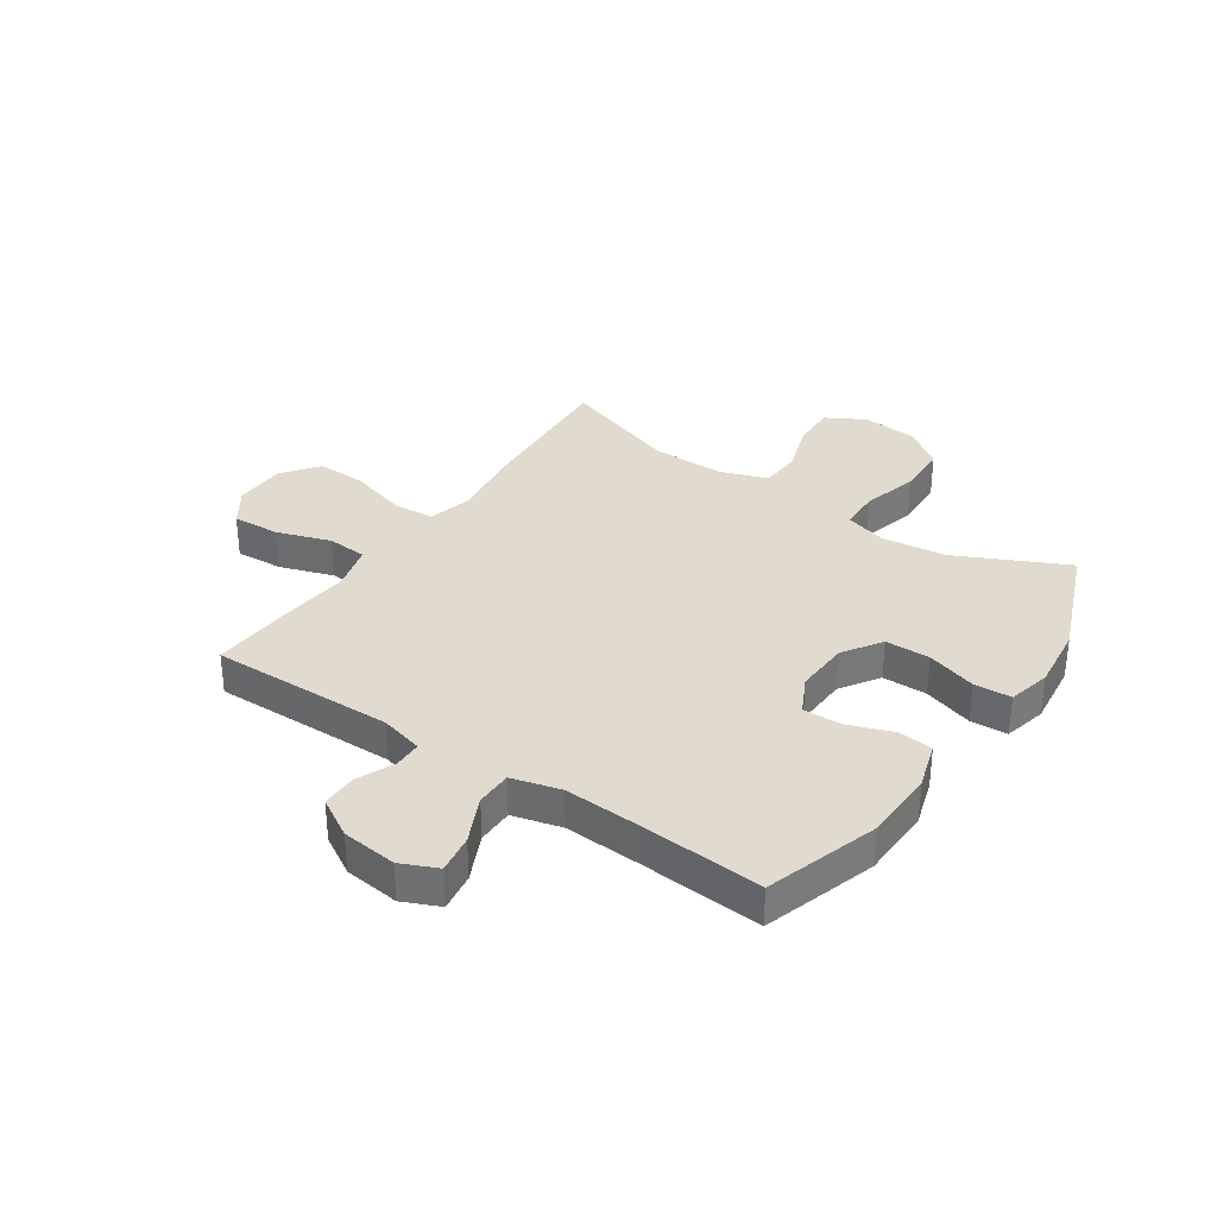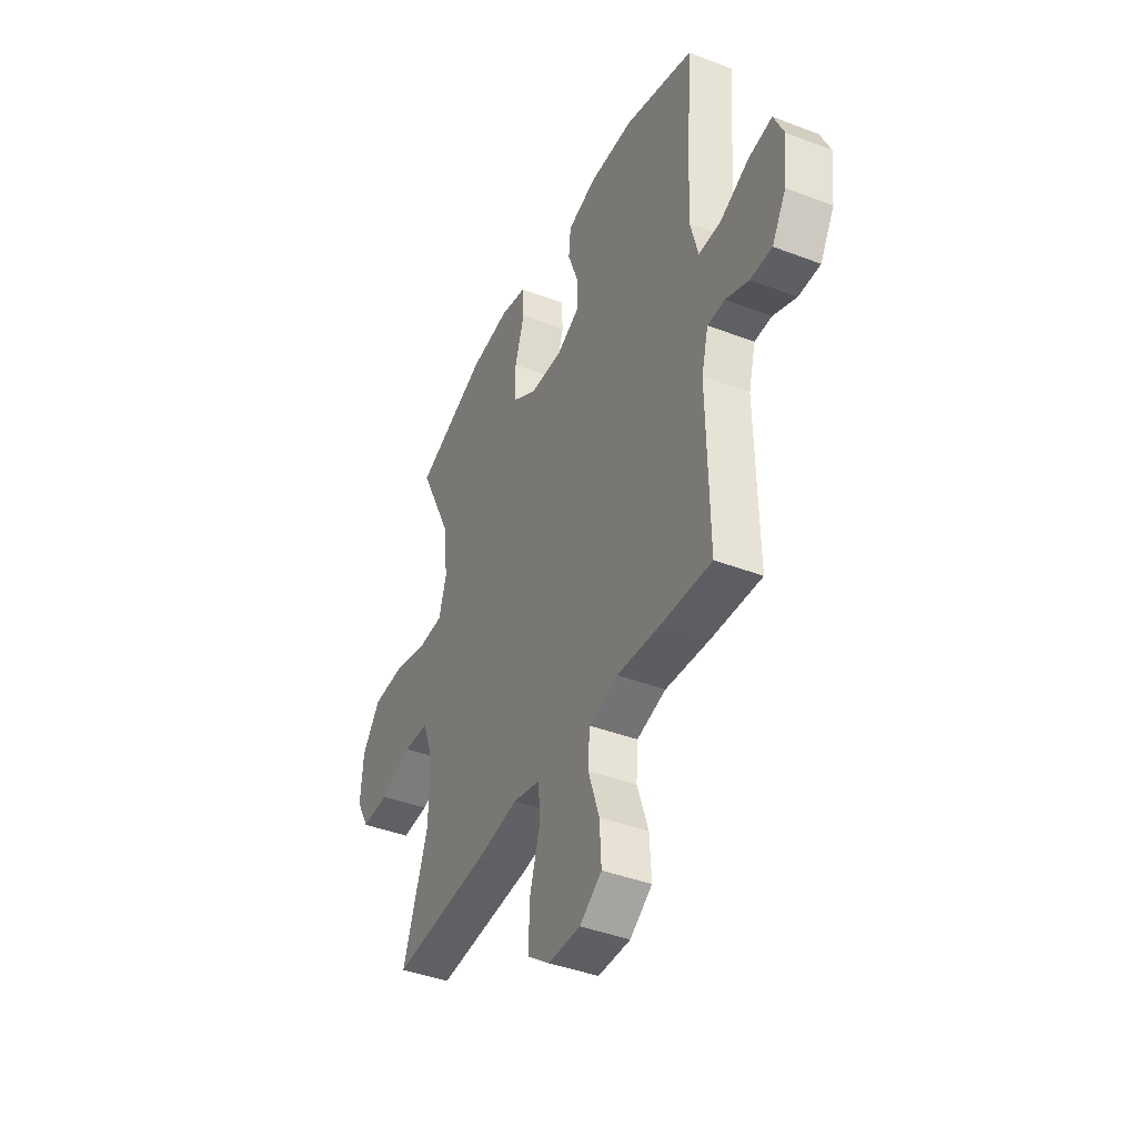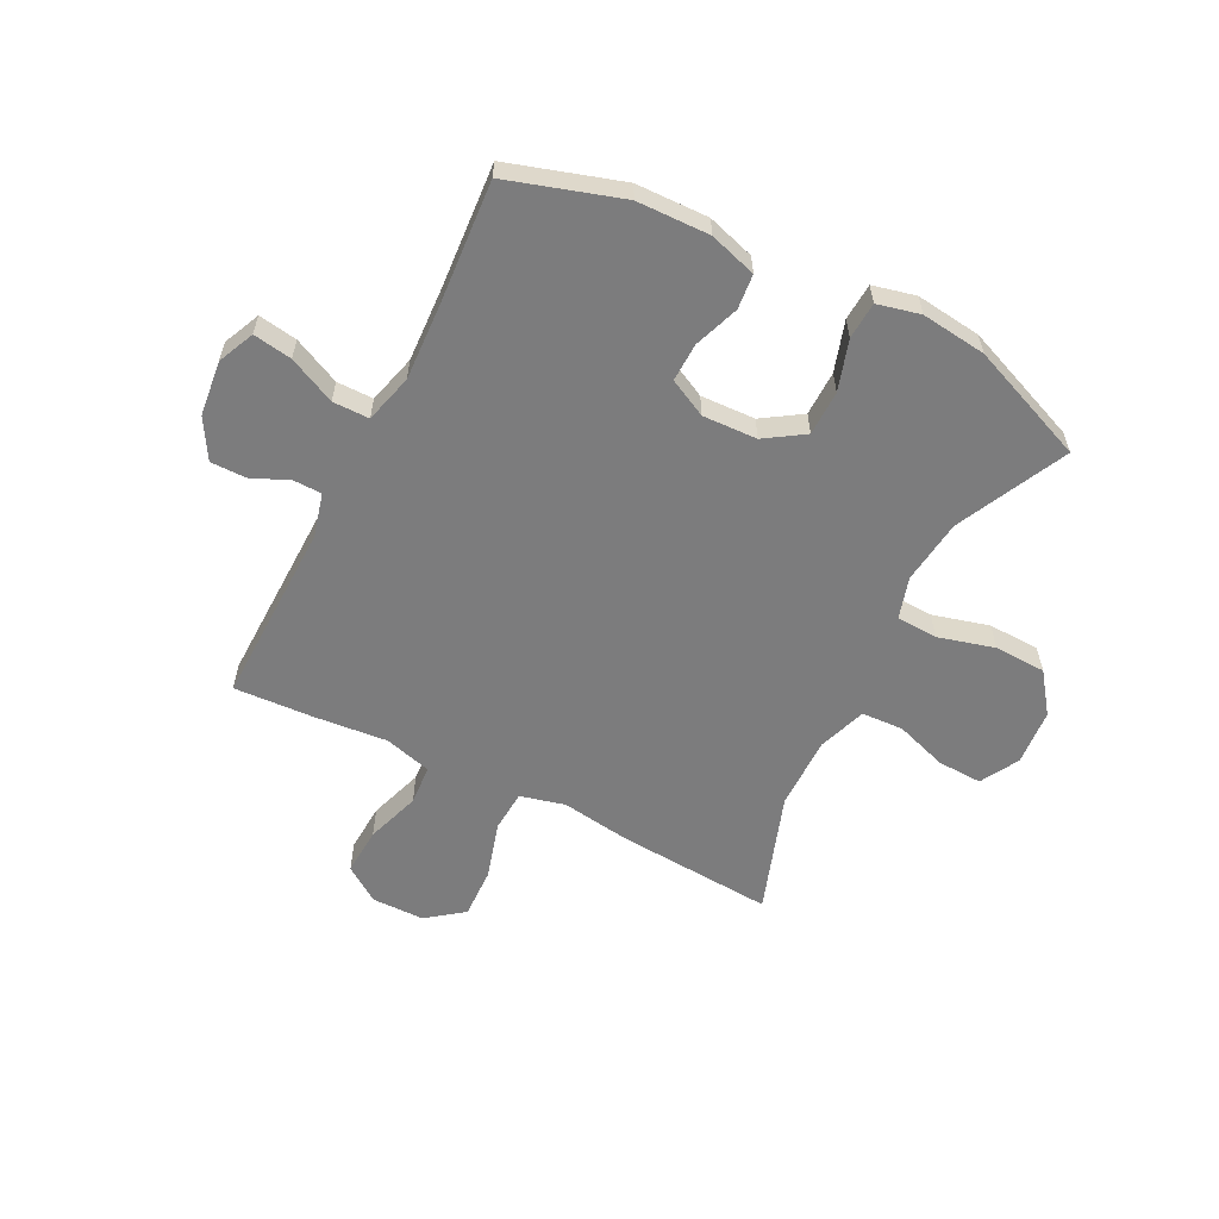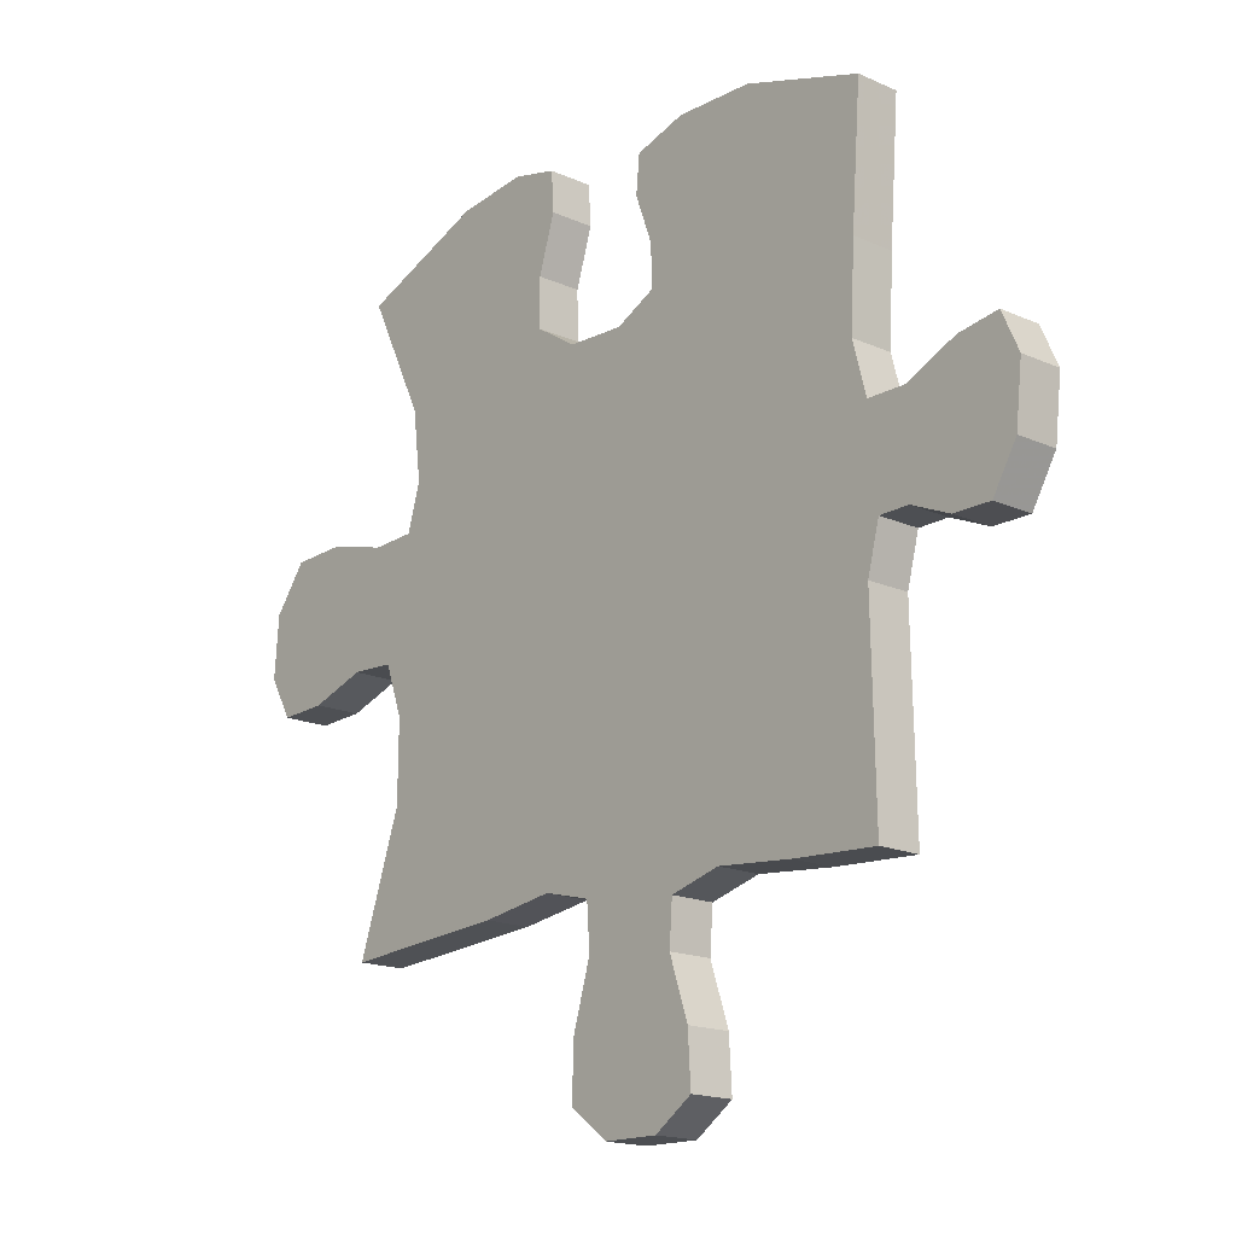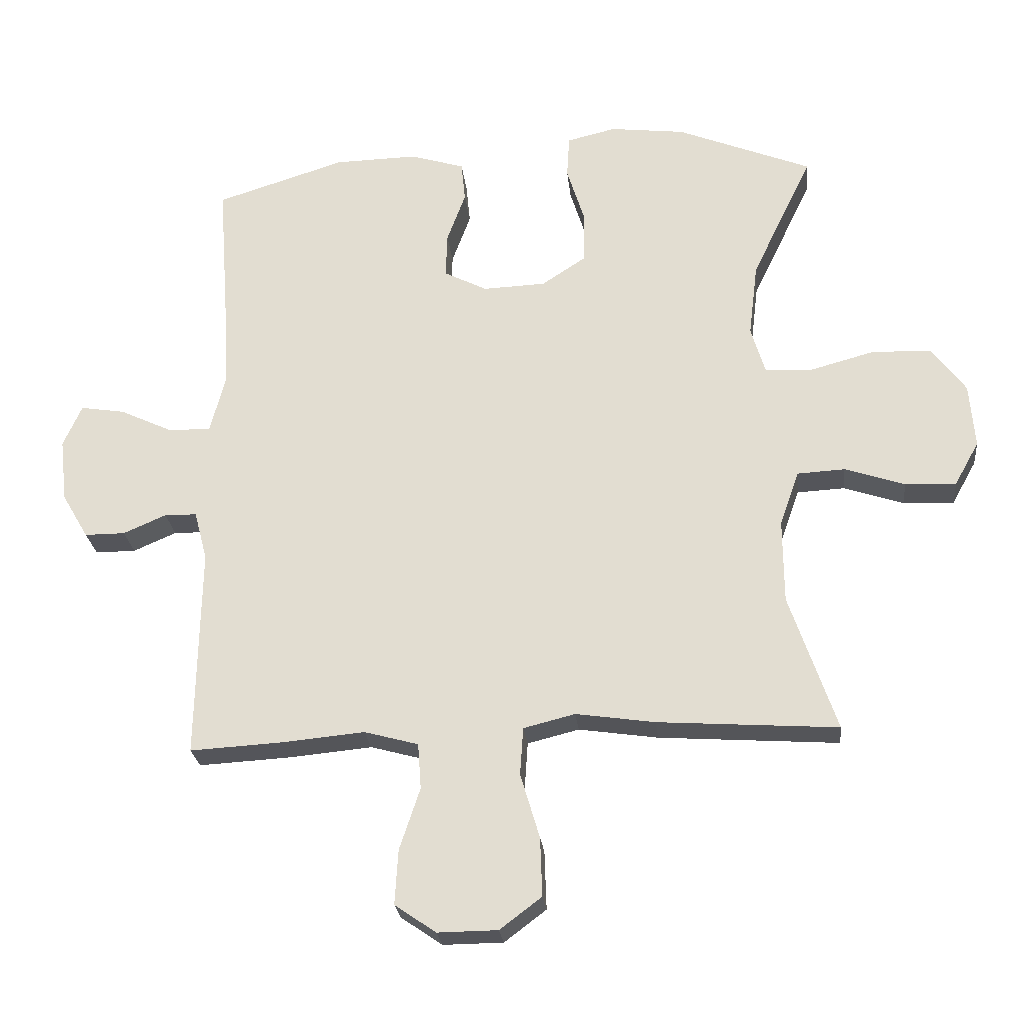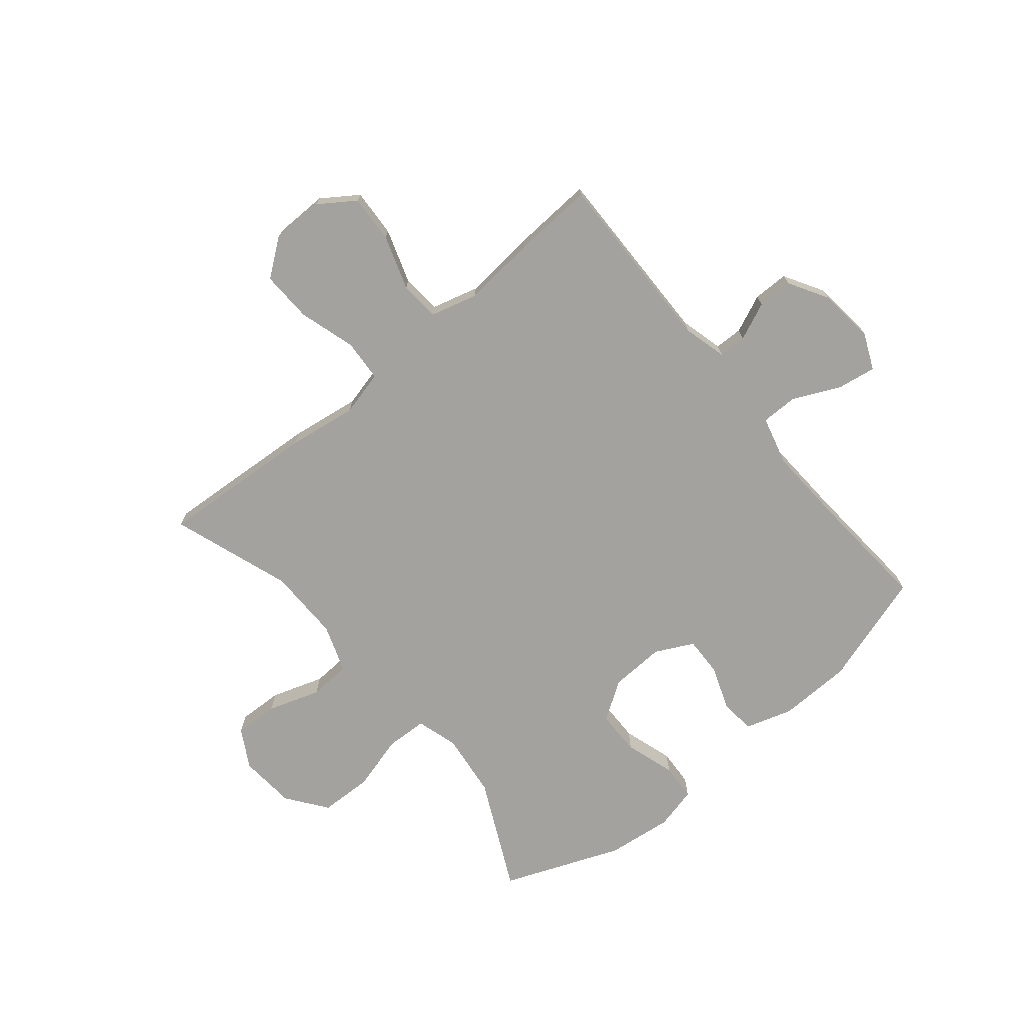
<metadata>
{"format":"obj","ext":"obj","renderer":"f3d","projection":"perspective","resolution":1024,"background":"white","views":[{"elev":33.5,"azim":-55.7,"up":"+Y"},{"elev":-41.6,"azim":-114.9,"up":"+Z"},{"elev":-58.8,"azim":-26.9,"up":"+Y"},{"elev":-17.1,"azim":-131.7,"up":"+Z"},{"elev":-25.0,"azim":6.0,"up":"+Z"},{"elev":-72.5,"azim":-140.3,"up":"+Y"}]}
</metadata>
<code>
v -0.5 0.07 -0.5
v -0.494 0.07 -0.173
v -0.514 0.07 -0.096
v -0.564 0.07 -0.095
v -0.631 0.07 -0.124
v -0.694 0.07 -0.124
v -0.735 0.07 -0.054
v -0.746 0.07 0.044
v -0.717 0.07 0.109
v -0.648 0.07 0.098
v -0.565 0.07 0.059
v -0.5 0.07 0.059
v -0.477 0.07 0.146
v -0.484 0.07 0.282
v -0.5 0.07 0.5
v -0.299 0.07 0.563
v -0.17 0.07 0.566
v -0.086 0.07 0.54
v -0.08 0.07 0.478
v -0.109 0.07 0.399
v -0.111 0.07 0.33
v -0.044 0.07 0.296
v 0.053 0.07 0.3
v 0.122 0.07 0.345
v 0.123 0.07 0.425
v 0.095 0.07 0.514
v 0.099 0.07 0.58
v 0.175 0.07 0.598
v 0.291 0.07 0.584
v 0.5 0.07 0.5
v 0.406 0.07 0.305
v 0.392 0.07 0.19
v 0.414 0.07 0.116
v 0.487 0.07 0.113
v 0.587 0.07 0.14
v 0.679 0.07 0.137
v 0.732 0.07 0.066
v 0.74 0.07 -0.034
v 0.702 0.07 -0.102
v 0.623 0.07 -0.099
v 0.53 0.07 -0.068
v 0.456 0.07 -0.072
v 0.426 0.07 -0.157
v 0.427 0.07 -0.287
v 0.5 0.07 -0.5
v 0.221 0.07 -0.481
v 0.098 0.07 -0.463
v 0.018 0.07 -0.483
v 0.013 0.07 -0.557
v 0.043 0.07 -0.658
v 0.046 0.07 -0.749
v -0.019 0.07 -0.798
v -0.112 0.07 -0.799
v -0.176 0.07 -0.755
v -0.171 0.07 -0.67
v -0.139 0.07 -0.574
v -0.144 0.07 -0.503
v -0.228 0.07 -0.48
v -0.357 0.07 -0.492
v -0.5 0 -0.5
v -0.494 0 -0.173
v -0.514 0 -0.096
v -0.564 0 -0.095
v -0.631 0 -0.124
v -0.694 0 -0.124
v -0.735 0 -0.054
v -0.746 0 0.044
v -0.717 0 0.109
v -0.648 0 0.098
v -0.565 0 0.059
v -0.5 0 0.059
v -0.477 0 0.146
v -0.484 0 0.282
v -0.5 0 0.5
v -0.299 0 0.563
v -0.17 0 0.566
v -0.086 0 0.54
v -0.08 0 0.478
v -0.109 0 0.399
v -0.111 0 0.33
v -0.044 0 0.296
v 0.053 0 0.3
v 0.122 0 0.345
v 0.123 0 0.425
v 0.095 0 0.514
v 0.099 0 0.58
v 0.175 0 0.598
v 0.291 0 0.584
v 0.5 0 0.5
v 0.406 0 0.305
v 0.392 0 0.19
v 0.414 0 0.116
v 0.487 0 0.113
v 0.587 0 0.14
v 0.679 0 0.137
v 0.732 0 0.066
v 0.74 0 -0.034
v 0.702 0 -0.102
v 0.623 0 -0.099
v 0.53 0 -0.068
v 0.456 0 -0.072
v 0.426 0 -0.157
v 0.427 0 -0.287
v 0.5 0 -0.5
v 0.221 0 -0.481
v 0.098 0 -0.463
v 0.018 0 -0.483
v 0.013 0 -0.557
v 0.043 0 -0.658
v 0.046 0 -0.749
v -0.019 0 -0.798
v -0.112 0 -0.799
v -0.176 0 -0.755
v -0.171 0 -0.67
v -0.139 0 -0.574
v -0.144 0 -0.503
v -0.228 0 -0.48
v -0.357 0 -0.492
f 58 59 1 2
f 57 58 2 3
f 53 54 55 56
f 53 56 57
f 52 53 57
f 49 50 51 52
f 48 49 52 57
f 47 48 57 3
f 44 45 46 47
f 43 44 47 3
f 38 39 40 41
f 38 41 42
f 37 38 42
f 34 35 36 37
f 33 34 37 42
f 32 33 42 43
f 28 29 30 31
f 28 31 32
f 25 26 27 28
f 24 25 28 32
f 23 24 32 43
f 17 18 19 20
f 17 20 21
f 14 15 16 17
f 13 14 17 21
f 12 13 21 22
f 8 9 10 11
f 8 11 12
f 7 8 12
f 4 5 6 7
f 3 4 7 12
f 22 23 43
f 3 12 22 43
f 61 60 118 117
f 62 61 117 116
f 115 114 113 112
f 116 115 112
f 116 112 111
f 111 110 109 108
f 116 111 108 107
f 62 116 107 106
f 106 105 104 103
f 62 106 103 102
f 100 99 98 97
f 101 100 97
f 101 97 96
f 96 95 94 93
f 101 96 93 92
f 102 101 92 91
f 90 89 88 87
f 91 90 87
f 87 86 85 84
f 91 87 84 83
f 102 91 83 82
f 79 78 77 76
f 80 79 76
f 76 75 74 73
f 80 76 73 72
f 81 80 72 71
f 70 69 68 67
f 71 70 67
f 71 67 66
f 66 65 64 63
f 71 66 63 62
f 102 82 81
f 102 81 71 62
f 1 60 61 2
f 2 61 62 3
f 3 62 63 4
f 4 63 64 5
f 5 64 65 6
f 6 65 66 7
f 7 66 67 8
f 8 67 68 9
f 9 68 69 10
f 10 69 70 11
f 11 70 71 12
f 12 71 72 13
f 13 72 73 14
f 14 73 74 15
f 15 74 75 16
f 16 75 76 17
f 17 76 77 18
f 18 77 78 19
f 19 78 79 20
f 20 79 80 21
f 21 80 81 22
f 22 81 82 23
f 23 82 83 24
f 24 83 84 25
f 25 84 85 26
f 26 85 86 27
f 27 86 87 28
f 28 87 88 29
f 29 88 89 30
f 30 89 90 31
f 31 90 91 32
f 32 91 92 33
f 33 92 93 34
f 34 93 94 35
f 35 94 95 36
f 36 95 96 37
f 37 96 97 38
f 38 97 98 39
f 39 98 99 40
f 40 99 100 41
f 41 100 101 42
f 42 101 102 43
f 43 102 103 44
f 44 103 104 45
f 45 104 105 46
f 46 105 106 47
f 47 106 107 48
f 48 107 108 49
f 49 108 109 50
f 50 109 110 51
f 51 110 111 52
f 52 111 112 53
f 53 112 113 54
f 54 113 114 55
f 55 114 115 56
f 56 115 116 57
f 57 116 117 58
f 58 117 118 59
f 59 118 60 1

</code>
